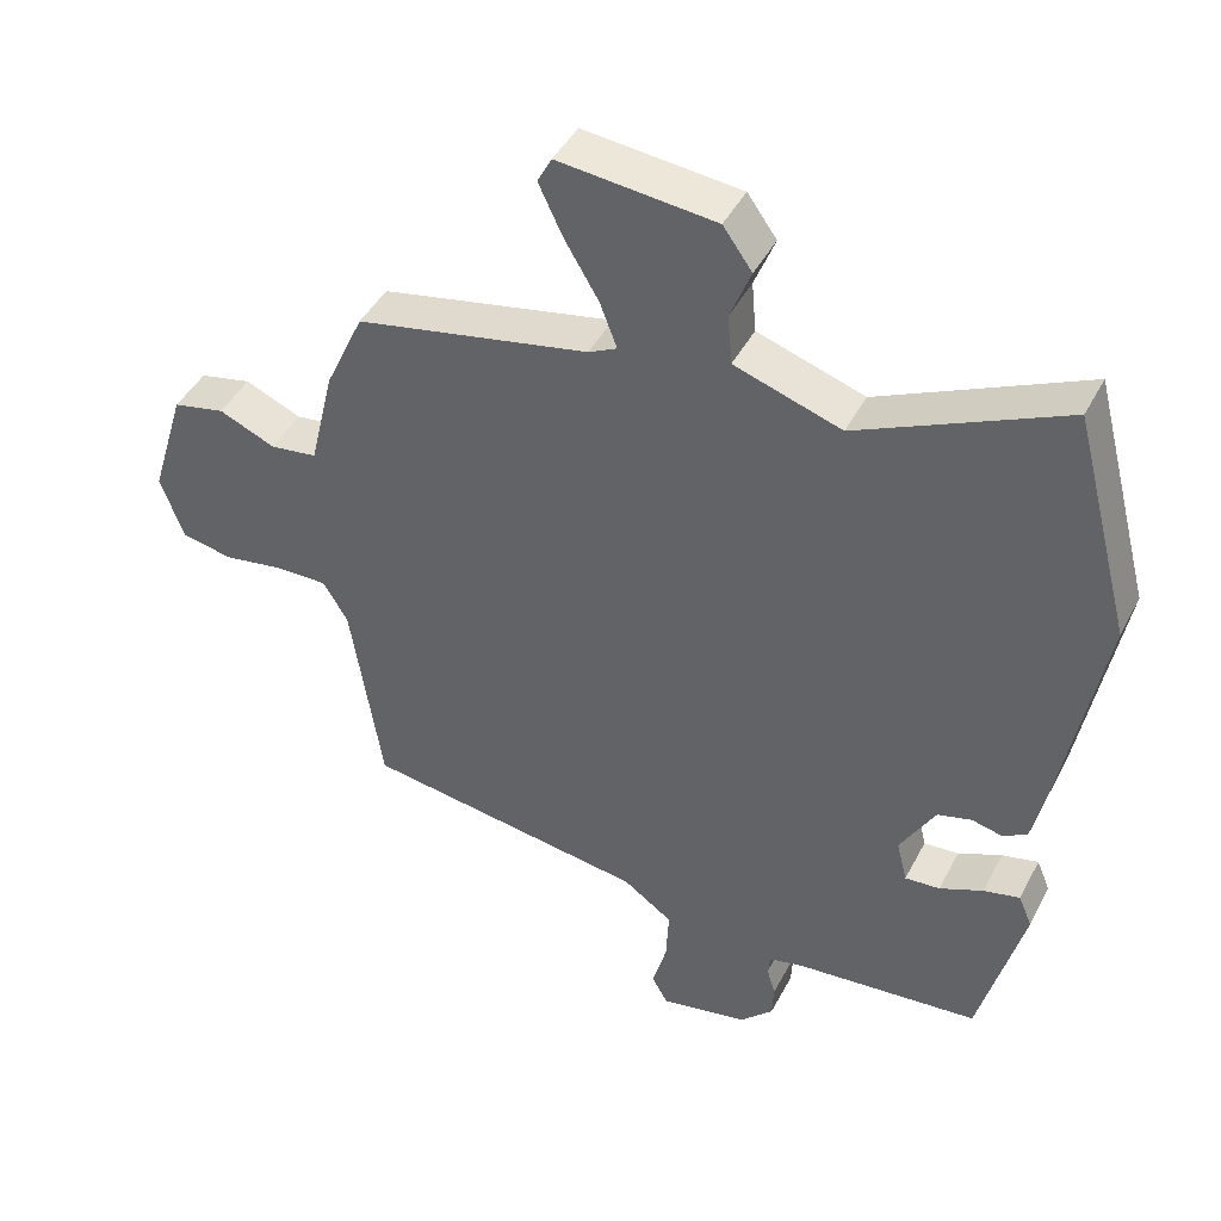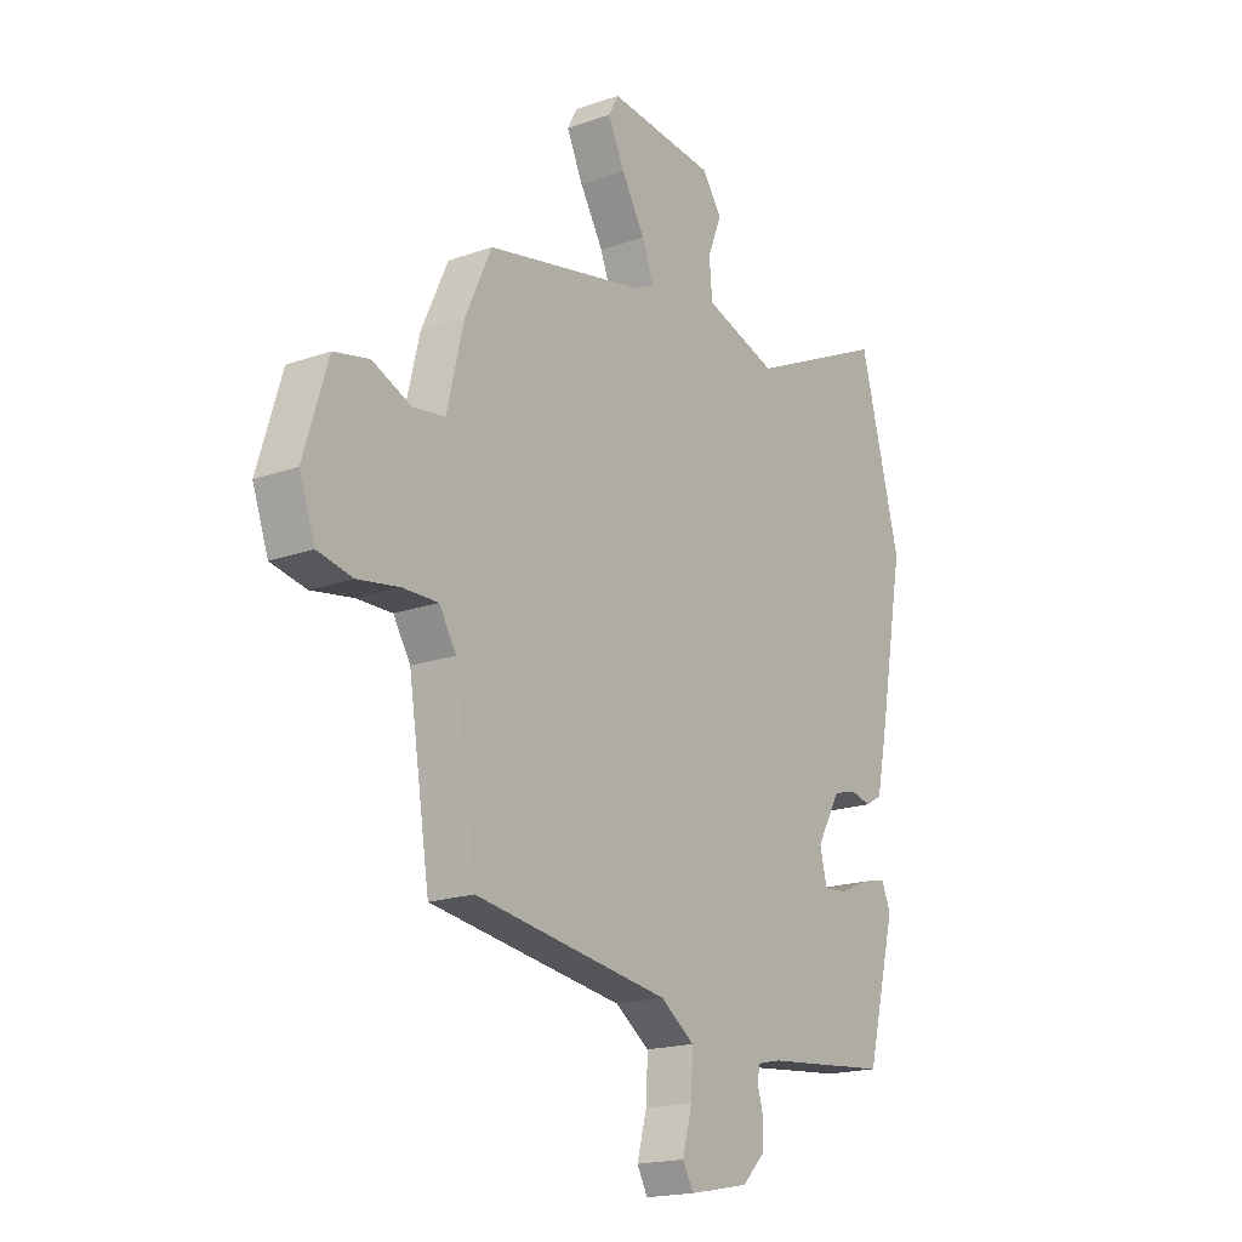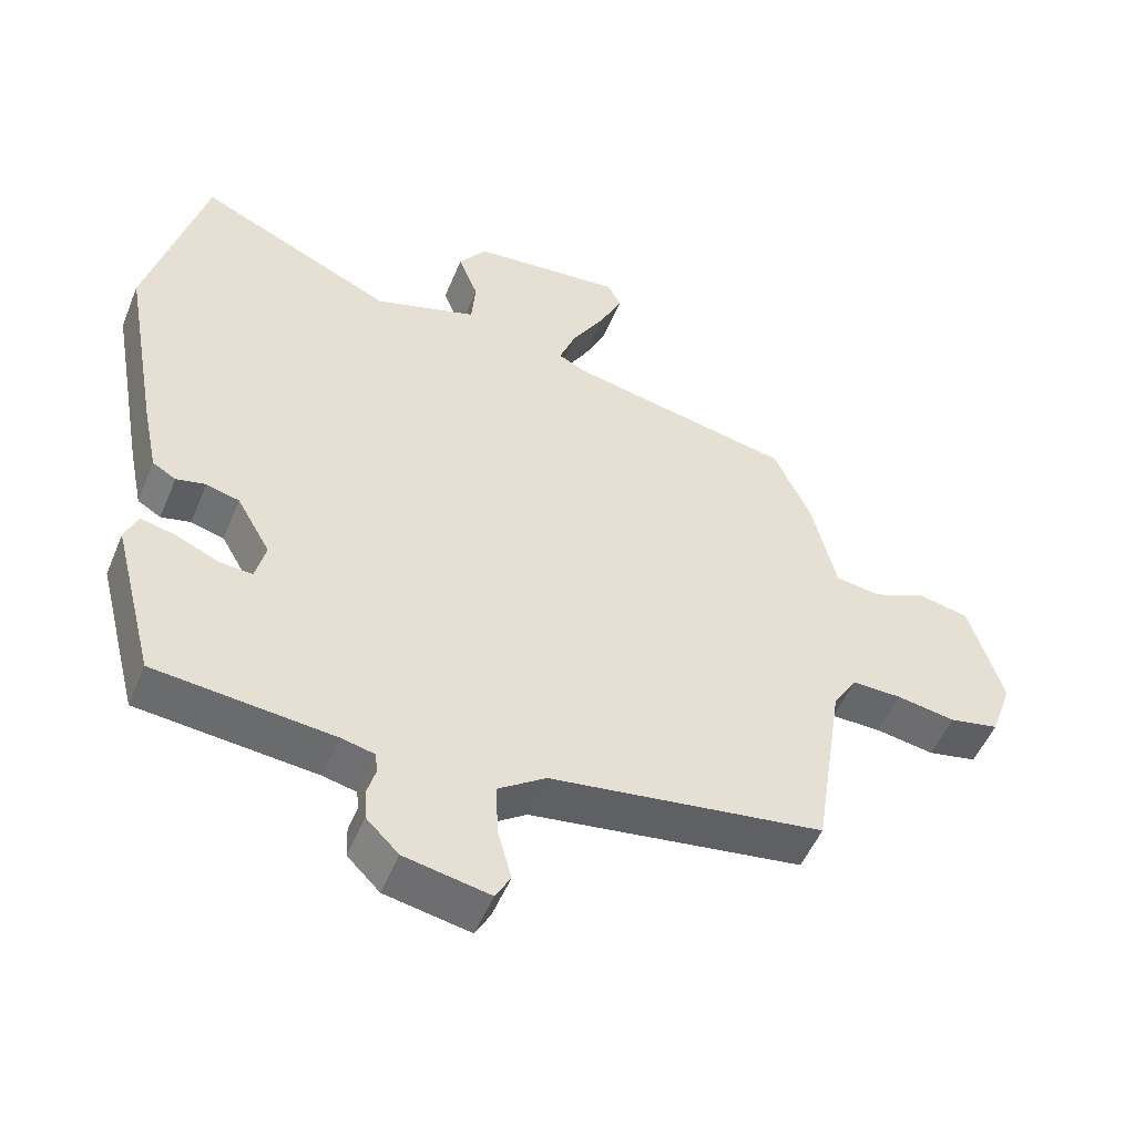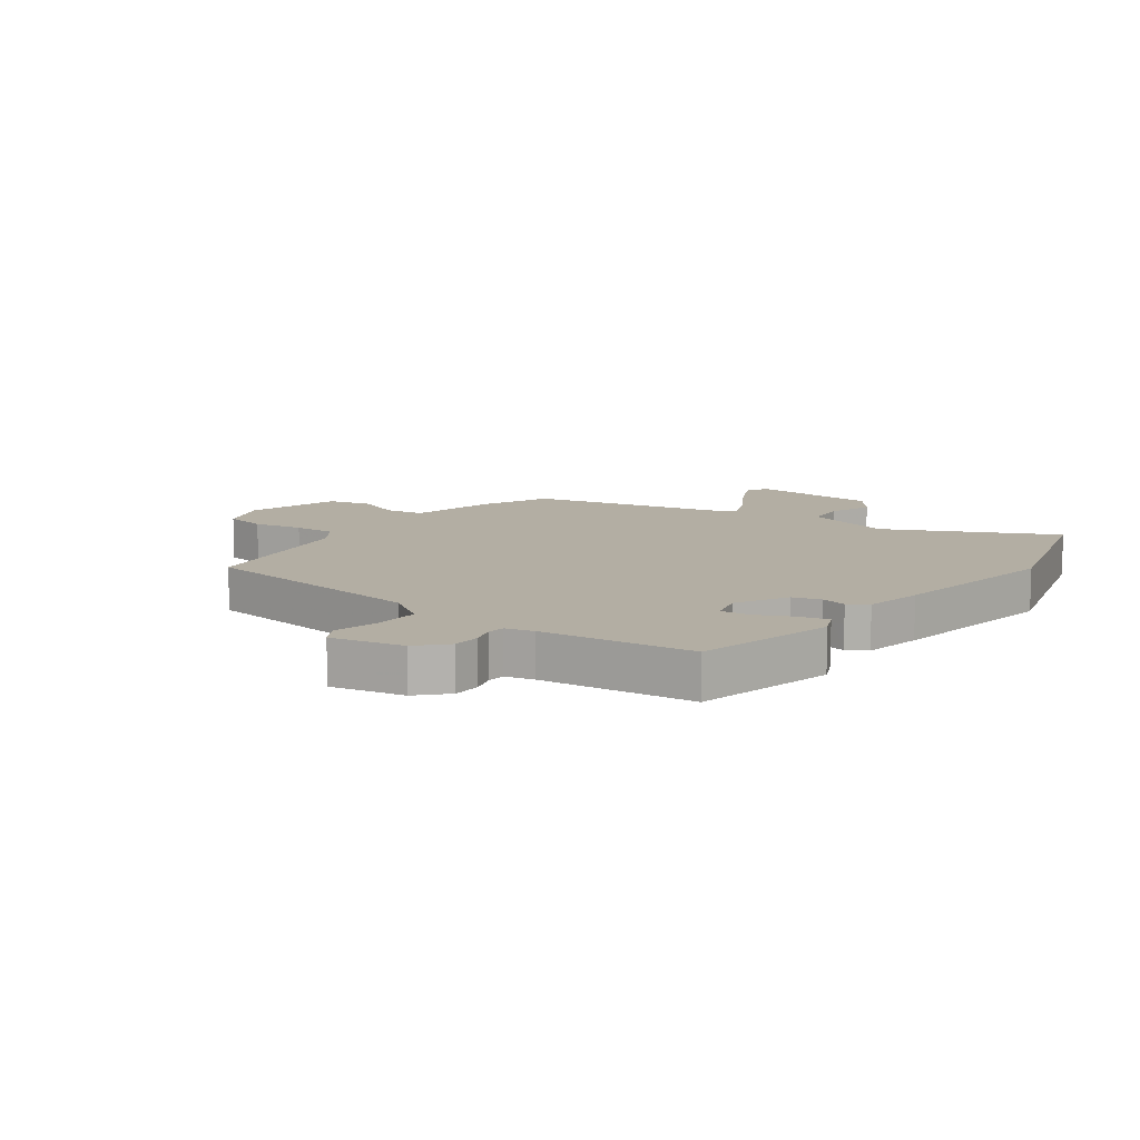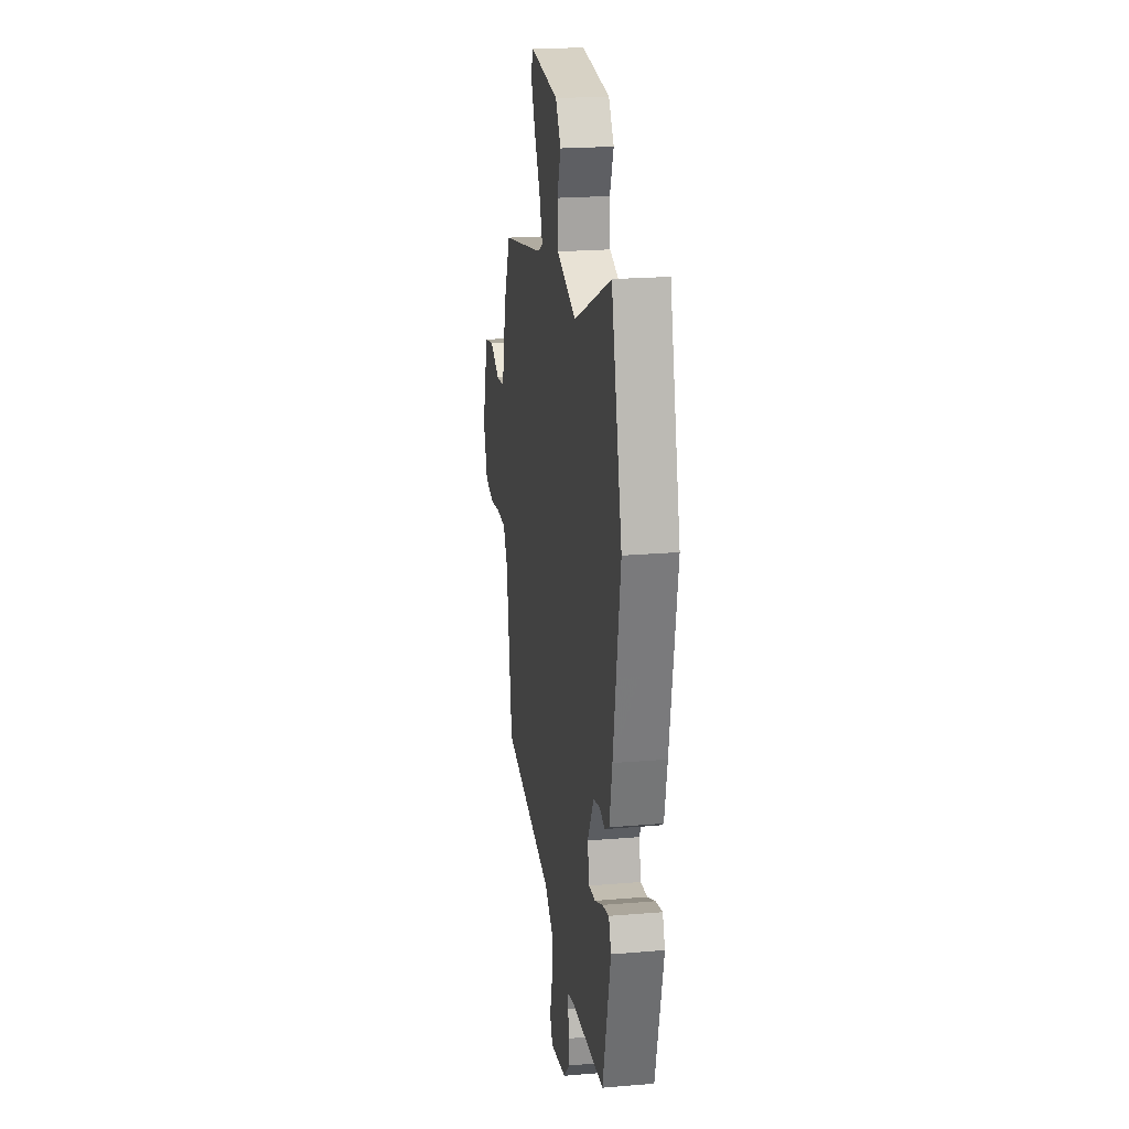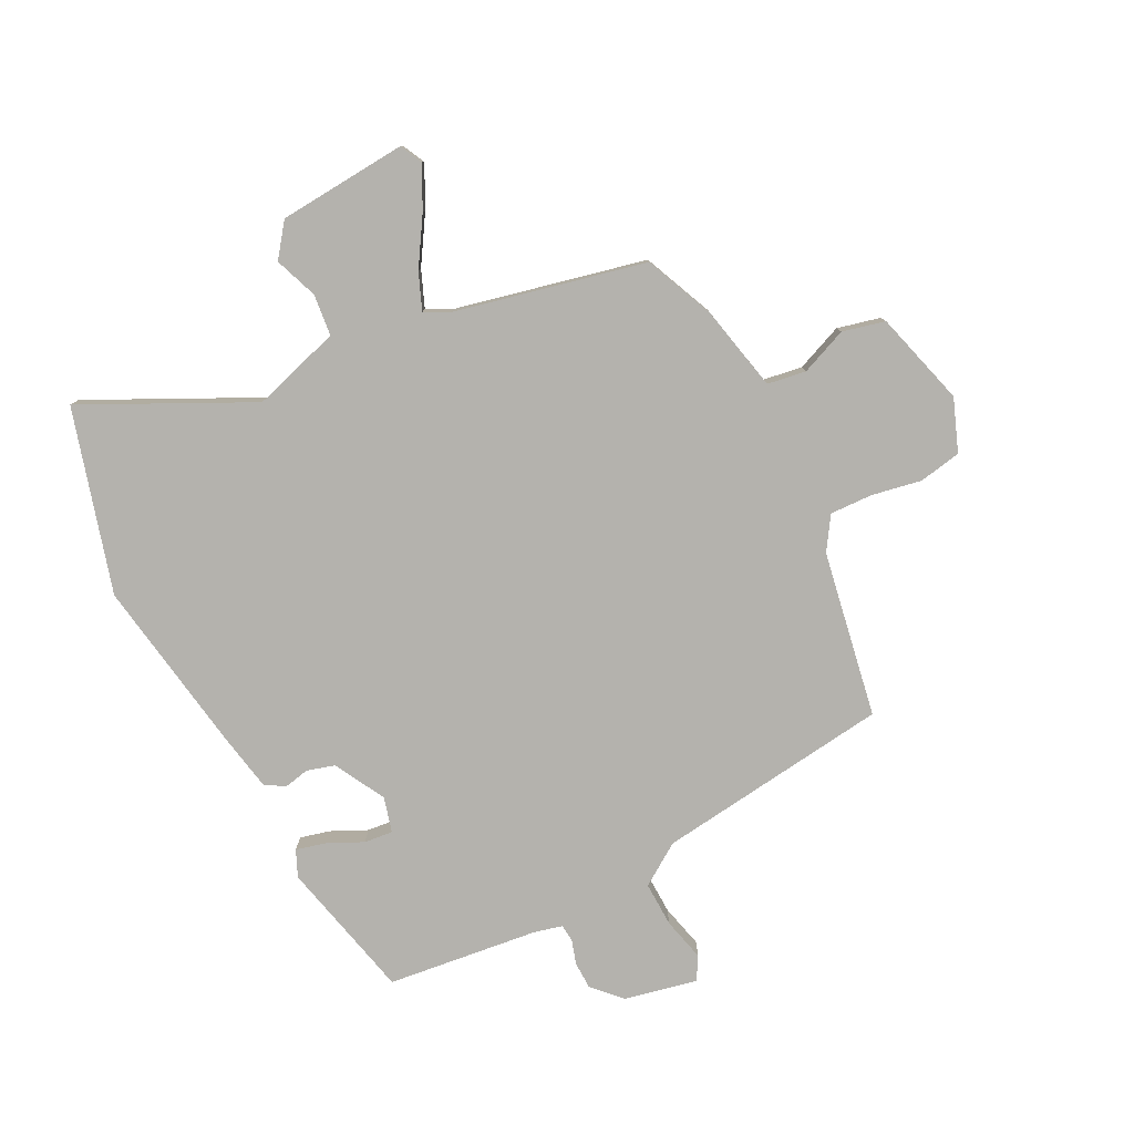
<metadata>
{"format":"obj","ext":"obj","renderer":"f3d","projection":"perspective","resolution":1024,"background":"white","views":[{"elev":44.2,"azim":-153.8,"up":"+Z"},{"elev":-18.3,"azim":124.4,"up":"+Z"},{"elev":-51.8,"azim":-22.1,"up":"+Z"},{"elev":11.0,"azim":-144.8,"up":"+Y"},{"elev":21.8,"azim":-98.4,"up":"+Z"},{"elev":-79.5,"azim":25.7,"up":"+Y"}]}
</metadata>
<code>
v -0.549 0.07 0.314
v -0.466 0.07 0.628
v -0.18 0.07 0.495
v -0.03 0.07 0.544
v -0.024 0.07 0.615
v -0.053 0.07 0.688
v -0.012 0.07 0.745
v 0.208 0.07 0.767
v 0.228 0.07 0.729
v 0.194 0.07 0.657
v 0.146 0.07 0.576
v 0.122 0.07 0.513
v 0.162 0.07 0.493
v 0.49 0.07 0.426
v 0.544 0.07 0.308
v 0.579 0.07 0.163
v 0.645 0.07 0.154
v 0.724 0.07 0.188
v 0.797 0.07 0.172
v 0.846 0.07 0.012
v 0.814 0.07 -0.078
v 0.742 0.07 -0.093
v 0.657 0.07 -0.079
v 0.584 0.07 -0.078
v 0.549 0.07 -0.135
v 0.505 0.07 -0.419
v 0.106 0.07 -0.478
v 0.036 0.07 -0.527
v 0.04 0.07 -0.604
v 0.06 0.07 -0.678
v 0.038 0.07 -0.718
v -0.086 0.07 -0.694
v -0.133 0.07 -0.647
v -0.135 0.07 -0.6
v -0.123 0.07 -0.558
v -0.127 0.07 -0.529
v -0.175 0.07 -0.518
v -0.434 0.07 -0.493
v -0.495 0.07 -0.255
v -0.476 0.07 -0.21
v -0.425 0.07 -0.222
v -0.364 0.07 -0.249
v -0.315 0.07 -0.253
v -0.3 0.07 -0.193
v -0.349 0.07 -0.107
v -0.397 0.07 -0.094
v -0.44 0.07 -0.104
v -0.474 0.07 -0.084
v -0.495 0.07 0.016
v -0.549 0 0.314
v -0.466 0 0.628
v -0.18 0 0.495
v -0.03 0 0.544
v -0.024 0 0.615
v -0.053 0 0.688
v -0.012 0 0.745
v 0.208 0 0.767
v 0.228 0 0.729
v 0.194 0 0.657
v 0.146 0 0.576
v 0.122 0 0.513
v 0.162 0 0.493
v 0.49 0 0.426
v 0.544 0 0.308
v 0.579 0 0.163
v 0.645 0 0.154
v 0.724 0 0.188
v 0.797 0 0.172
v 0.846 0 0.012
v 0.814 0 -0.078
v 0.742 0 -0.093
v 0.657 0 -0.079
v 0.584 0 -0.078
v 0.549 0 -0.135
v 0.505 0 -0.419
v 0.106 0 -0.478
v 0.036 0 -0.527
v 0.04 0 -0.604
v 0.06 0 -0.678
v 0.038 0 -0.718
v -0.086 0 -0.694
v -0.133 0 -0.647
v -0.135 0 -0.6
v -0.123 0 -0.558
v -0.127 0 -0.529
v -0.175 0 -0.518
v -0.434 0 -0.493
v -0.495 0 -0.255
v -0.476 0 -0.21
v -0.425 0 -0.222
v -0.364 0 -0.249
v -0.315 0 -0.253
v -0.3 0 -0.193
v -0.349 0 -0.107
v -0.397 0 -0.094
v -0.44 0 -0.104
v -0.474 0 -0.084
v -0.495 0 0.016
f 46 47 48 49
f 45 46 49 1
f 44 45 1 2
f 39 40 41 42
f 37 38 39 42
f 36 37 42 43
f 32 33 34 35
f 32 35 36
f 29 30 31 32
f 28 29 32 36
f 27 28 36 43
f 25 26 27 43
f 20 21 22 23
f 20 23 24
f 17 18 19 20
f 16 17 20 24
f 13 14 15 16
f 12 13 16 24
f 8 9 10 11
f 8 11 12
f 5 6 7 8
f 4 5 8 12
f 3 4 12 24
f 44 2 3 24
f 24 25 43 44
f 98 97 96 95
f 50 98 95 94
f 51 50 94 93
f 91 90 89 88
f 91 88 87 86
f 92 91 86 85
f 84 83 82 81
f 85 84 81
f 81 80 79 78
f 85 81 78 77
f 92 85 77 76
f 92 76 75 74
f 72 71 70 69
f 73 72 69
f 69 68 67 66
f 73 69 66 65
f 65 64 63 62
f 73 65 62 61
f 60 59 58 57
f 61 60 57
f 57 56 55 54
f 61 57 54 53
f 73 61 53 52
f 73 52 51 93
f 93 92 74 73
f 1 50 51 2
f 2 51 52 3
f 3 52 53 4
f 4 53 54 5
f 5 54 55 6
f 6 55 56 7
f 7 56 57 8
f 8 57 58 9
f 9 58 59 10
f 10 59 60 11
f 11 60 61 12
f 12 61 62 13
f 13 62 63 14
f 14 63 64 15
f 15 64 65 16
f 16 65 66 17
f 17 66 67 18
f 18 67 68 19
f 19 68 69 20
f 20 69 70 21
f 21 70 71 22
f 22 71 72 23
f 23 72 73 24
f 24 73 74 25
f 25 74 75 26
f 26 75 76 27
f 27 76 77 28
f 28 77 78 29
f 29 78 79 30
f 30 79 80 31
f 31 80 81 32
f 32 81 82 33
f 33 82 83 34
f 34 83 84 35
f 35 84 85 36
f 36 85 86 37
f 37 86 87 38
f 38 87 88 39
f 39 88 89 40
f 40 89 90 41
f 41 90 91 42
f 42 91 92 43
f 43 92 93 44
f 44 93 94 45
f 45 94 95 46
f 46 95 96 47
f 47 96 97 48
f 48 97 98 49
f 49 98 50 1

</code>
